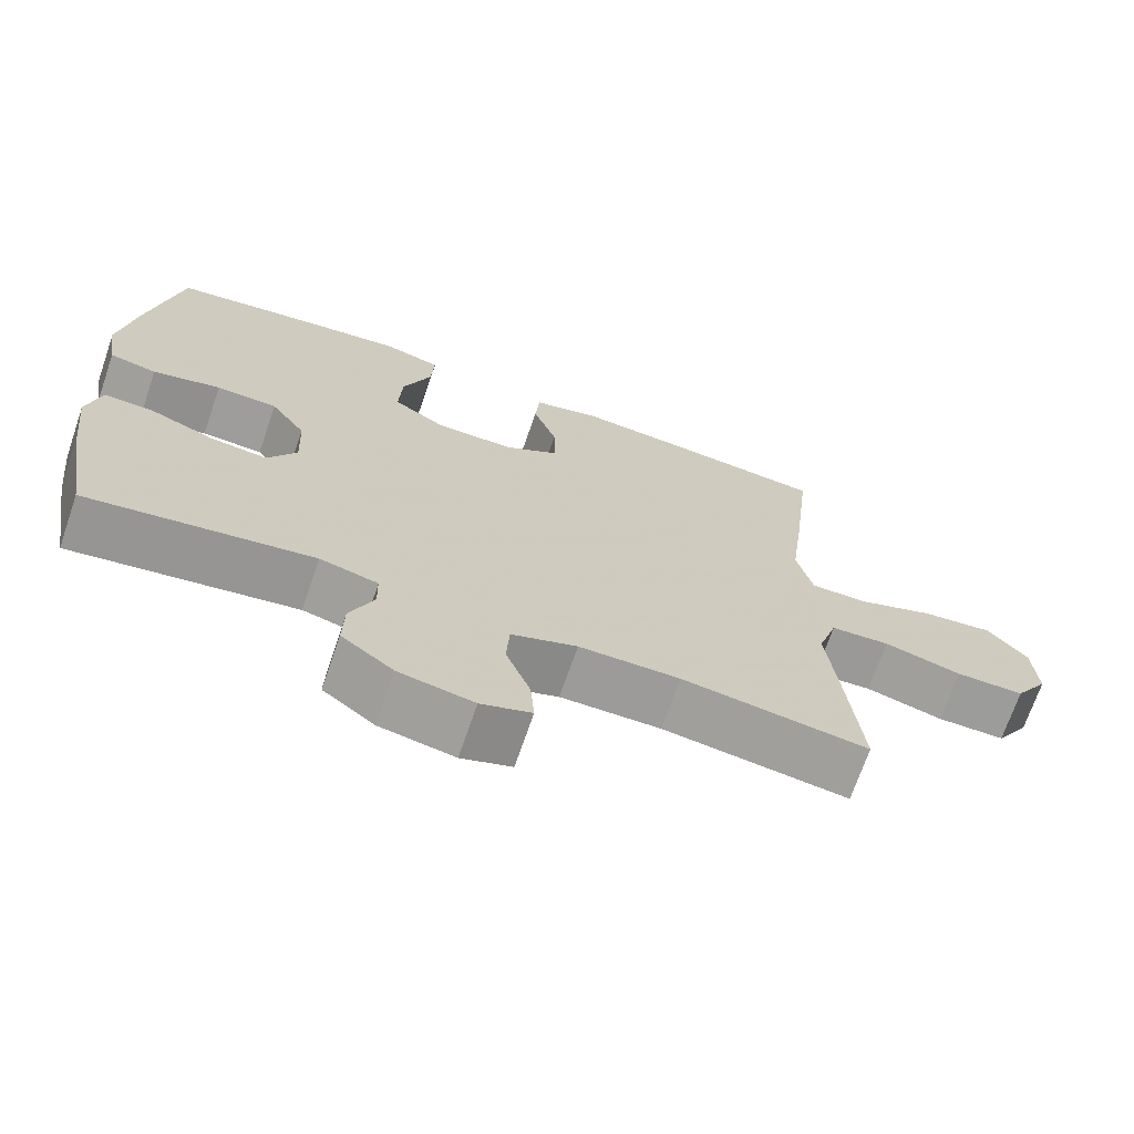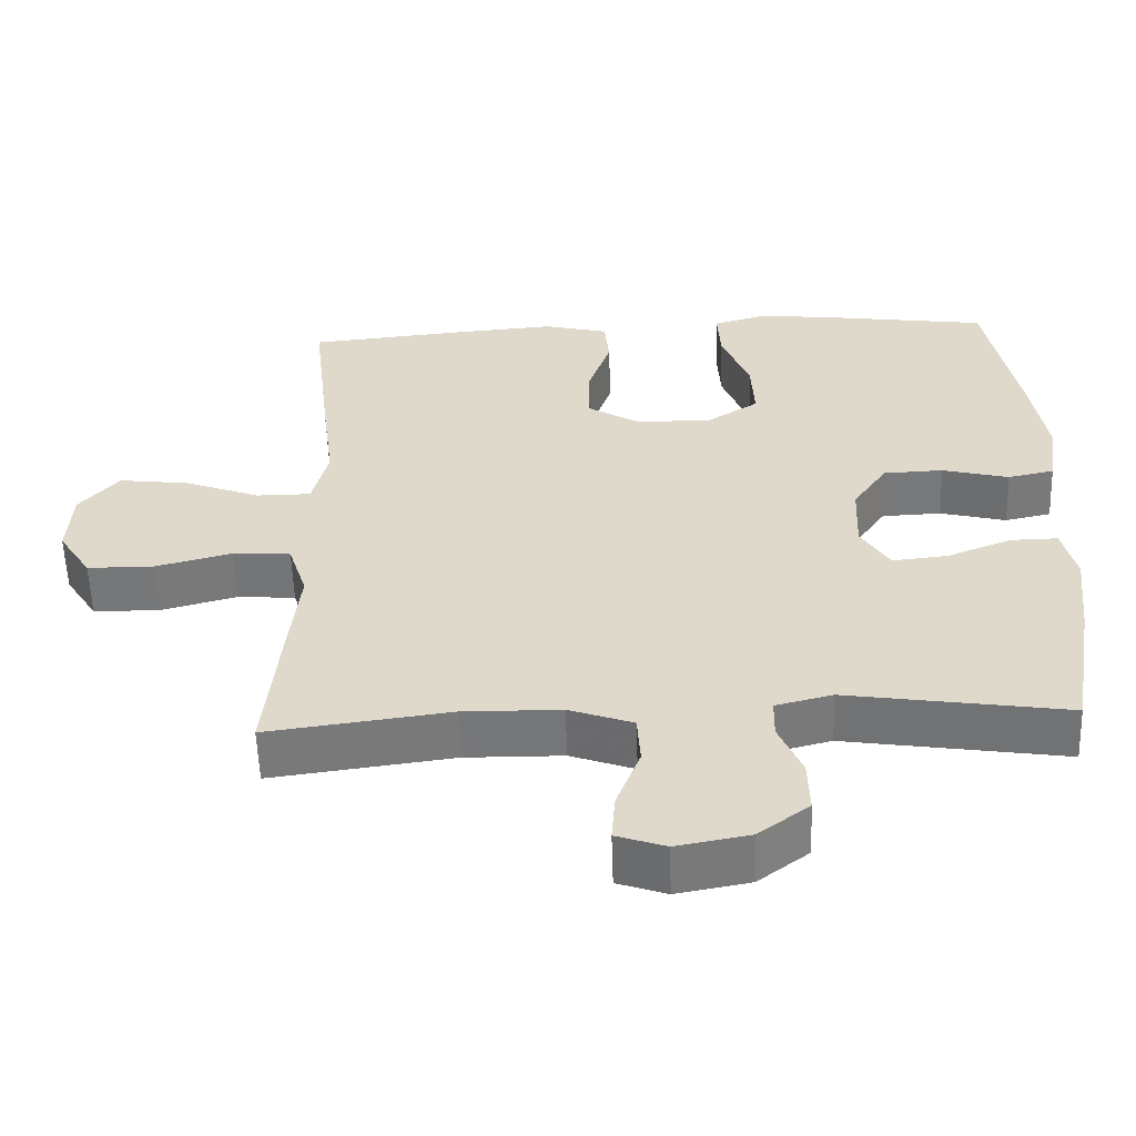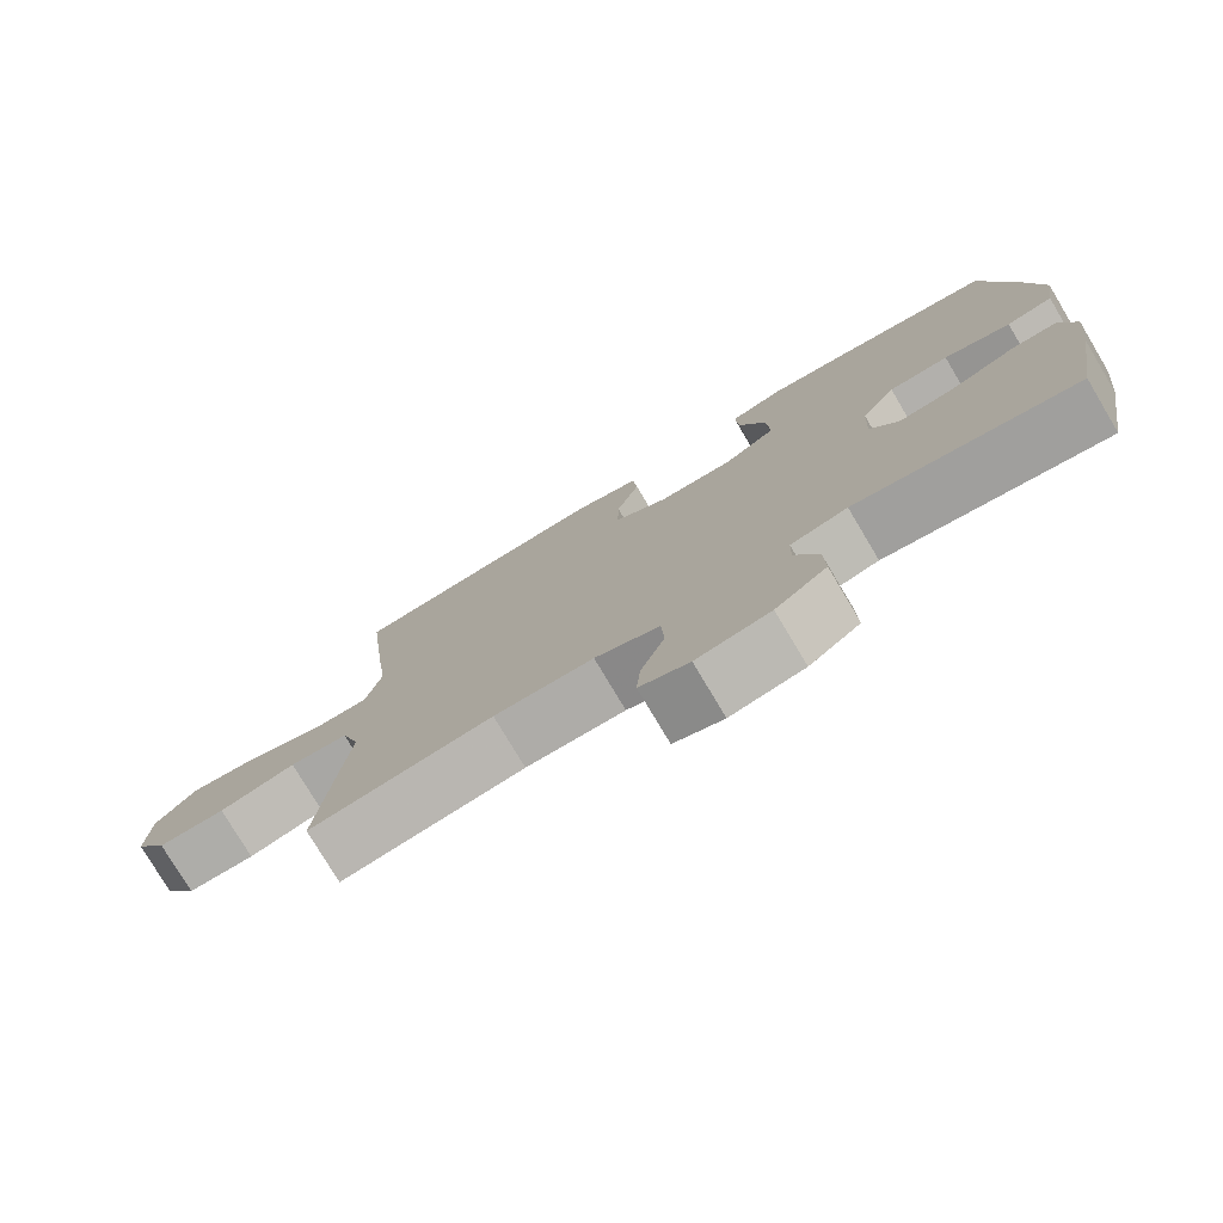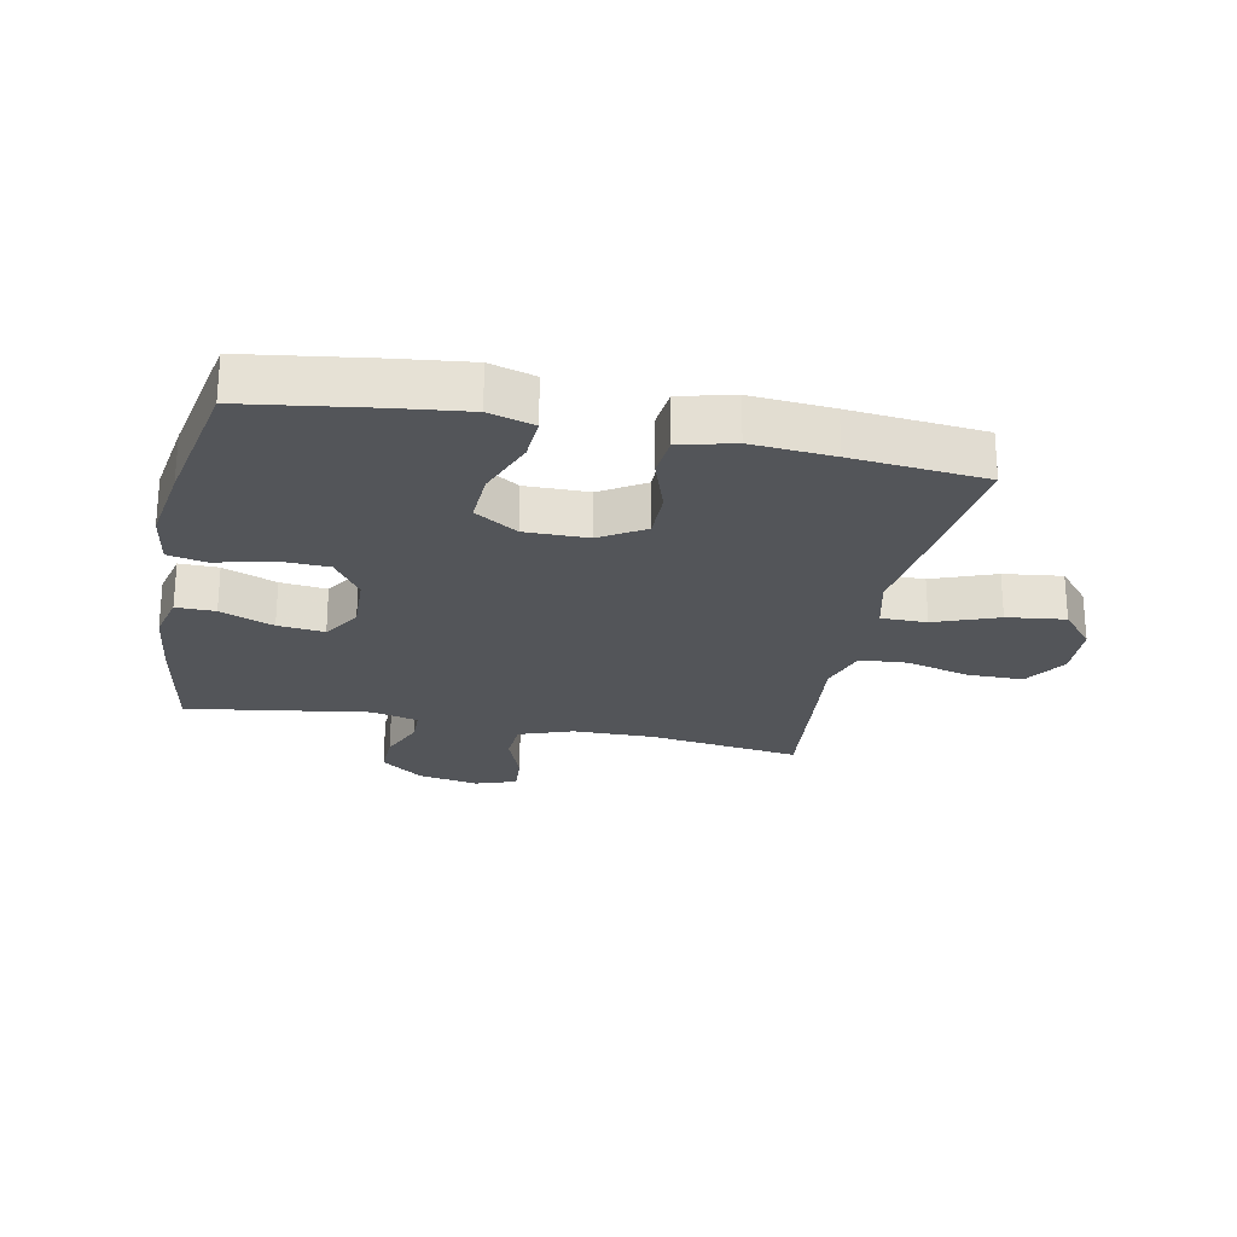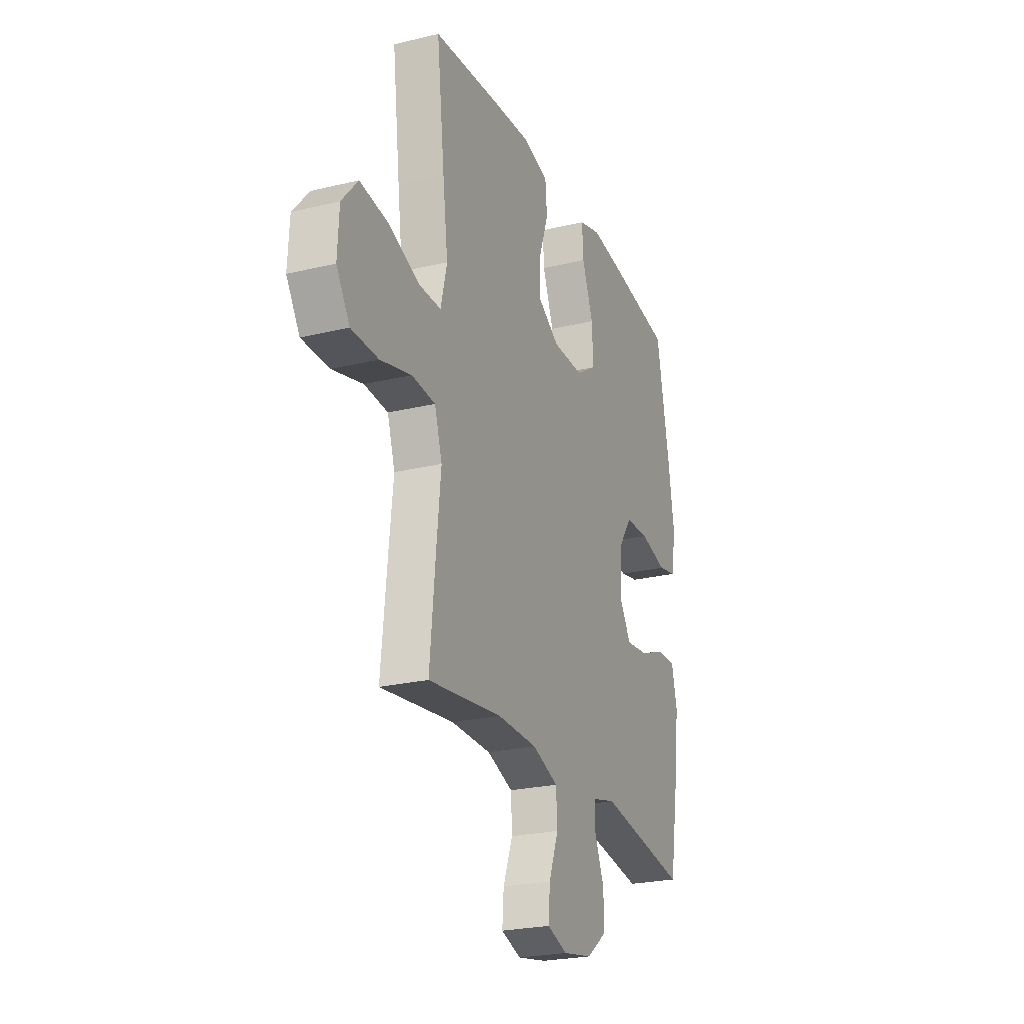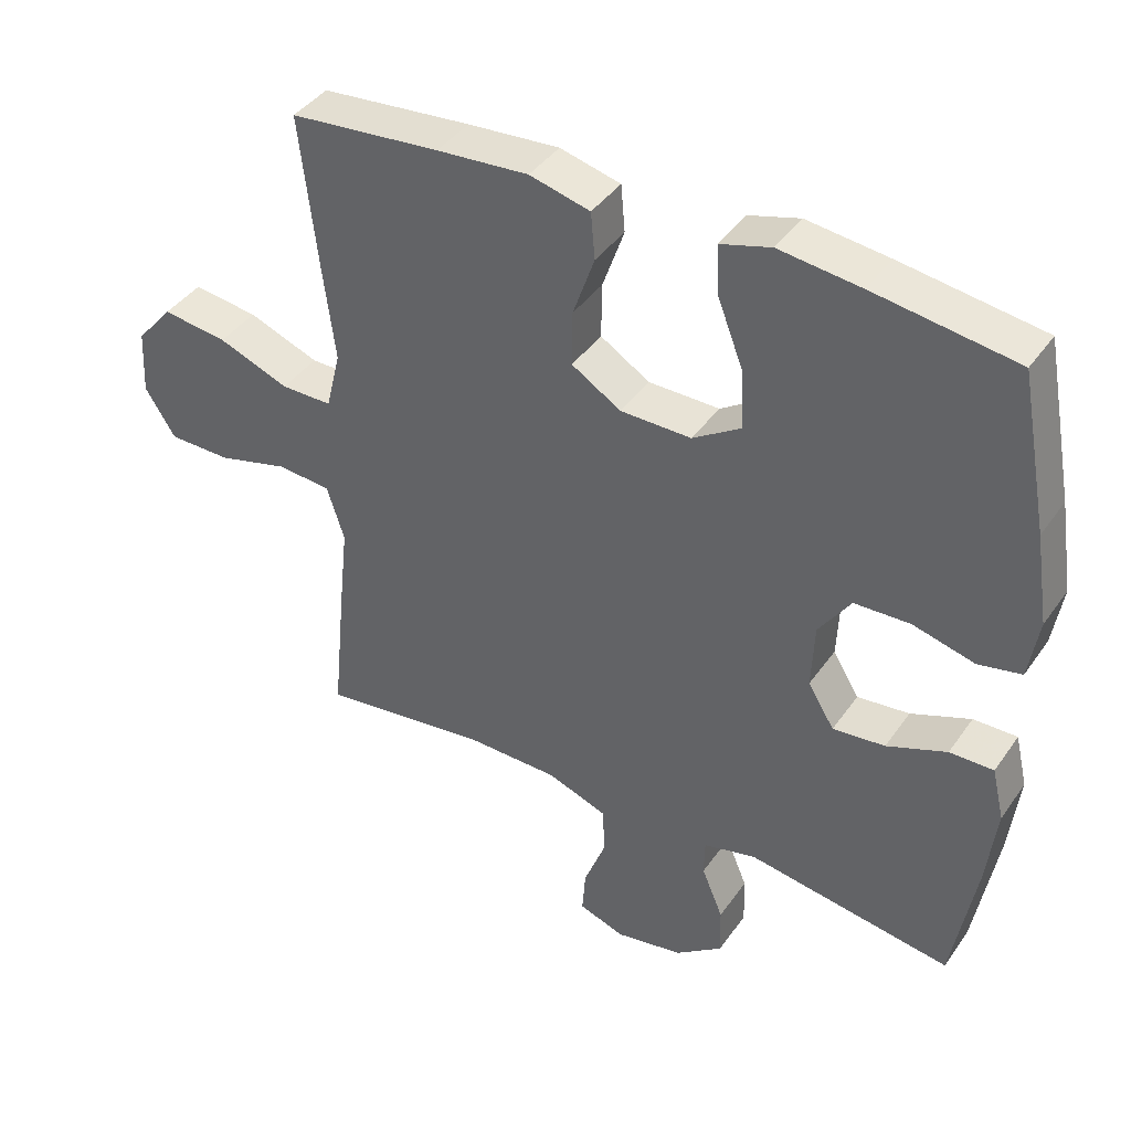
<metadata>
{"format":"obj","ext":"obj","renderer":"f3d","projection":"perspective","resolution":1024,"background":"white","views":[{"elev":-70.1,"azim":-19.0,"up":"+Z"},{"elev":-57.1,"azim":-178.1,"up":"+Z"},{"elev":-77.5,"azim":-149.2,"up":"+Z"},{"elev":-24.4,"azim":-11.6,"up":"+Y"},{"elev":-24.4,"azim":111.7,"up":"+Z"},{"elev":40.9,"azim":-148.2,"up":"+Z"}]}
</metadata>
<code>
v 0.5 0.07 0.5
v 0.474 0.07 0.275
v 0.457 0.07 0.141
v 0.478 0.07 0.055
v 0.552 0.07 0.055
v 0.654 0.07 0.094
v 0.748 0.07 0.106
v 0.801 0.07 0.044
v 0.806 0.07 -0.05
v 0.762 0.07 -0.119
v 0.672 0.07 -0.12
v 0.57 0.07 -0.093
v 0.492 0.07 -0.099
v 0.467 0.07 -0.178
v 0.48 0.07 -0.298
v 0.5 0.07 -0.5
v 0.256 0.07 -0.468
v 0.124 0.07 -0.47
v 0.038 0.07 -0.501
v 0.034 0.07 -0.569
v 0.066 0.07 -0.652
v 0.071 0.07 -0.717
v 0.005 0.07 -0.74
v -0.093 0.07 -0.722
v -0.161 0.07 -0.671
v -0.159 0.07 -0.6
v -0.128 0.07 -0.526
v -0.129 0.07 -0.473
v -0.205 0.07 -0.454
v -0.5 0.07 -0.5
v -0.533 0.07 -0.308
v -0.547 0.07 -0.189
v -0.529 0.07 -0.113
v -0.466 0.07 -0.114
v -0.38 0.07 -0.148
v -0.305 0.07 -0.156
v -0.267 0.07 -0.094
v -0.271 0.07 0
v -0.317 0.07 0.067
v -0.397 0.07 0.07
v -0.486 0.07 0.047
v -0.548 0.07 0.06
v -0.562 0.07 0.148
v -0.542 0.07 0.277
v -0.5 0.07 0.5
v -0.296 0.07 0.53
v -0.179 0.07 0.544
v -0.106 0.07 0.523
v -0.11 0.07 0.452
v -0.147 0.07 0.356
v -0.151 0.07 0.272
v -0.082 0.07 0.228
v 0.02 0.07 0.229
v 0.091 0.07 0.273
v 0.09 0.07 0.352
v 0.059 0.07 0.441
v 0.065 0.07 0.508
v 0.152 0.07 0.53
v 0.284 0.07 0.52
v 0.5 0 0.5
v 0.474 0 0.275
v 0.457 0 0.141
v 0.478 0 0.055
v 0.552 0 0.055
v 0.654 0 0.094
v 0.748 0 0.106
v 0.801 0 0.044
v 0.806 0 -0.05
v 0.762 0 -0.119
v 0.672 0 -0.12
v 0.57 0 -0.093
v 0.492 0 -0.099
v 0.467 0 -0.178
v 0.48 0 -0.298
v 0.5 0 -0.5
v 0.256 0 -0.468
v 0.124 0 -0.47
v 0.038 0 -0.501
v 0.034 0 -0.569
v 0.066 0 -0.652
v 0.071 0 -0.717
v 0.005 0 -0.74
v -0.093 0 -0.722
v -0.161 0 -0.671
v -0.159 0 -0.6
v -0.128 0 -0.526
v -0.129 0 -0.473
v -0.205 0 -0.454
v -0.5 0 -0.5
v -0.533 0 -0.308
v -0.547 0 -0.189
v -0.529 0 -0.113
v -0.466 0 -0.114
v -0.38 0 -0.148
v -0.305 0 -0.156
v -0.267 0 -0.094
v -0.271 0 0
v -0.317 0 0.067
v -0.397 0 0.07
v -0.486 0 0.047
v -0.548 0 0.06
v -0.562 0 0.148
v -0.542 0 0.277
v -0.5 0 0.5
v -0.296 0 0.53
v -0.179 0 0.544
v -0.106 0 0.523
v -0.11 0 0.452
v -0.147 0 0.356
v -0.151 0 0.272
v -0.082 0 0.228
v 0.02 0 0.229
v 0.091 0 0.273
v 0.09 0 0.352
v 0.059 0 0.441
v 0.065 0 0.508
v 0.152 0 0.53
v 0.284 0 0.52
f 1 2 3
f 59 1 3
f 58 59 3
f 57 58 3
f 56 57 3
f 55 56 3
f 54 55 3 4
f 53 54 4
f 52 53 4
f 48 49 50
f 47 48 50
f 46 47 50
f 45 46 50
f 44 45 50
f 43 44 50
f 42 43 50
f 41 42 50
f 40 41 50
f 39 40 50 51
f 38 39 51 52
f 33 34 35
f 32 33 35
f 31 32 35
f 30 31 35
f 29 30 35
f 28 29 35 36
f 25 26 27
f 24 25 27
f 23 24 27
f 22 23 27
f 21 22 27
f 20 21 27
f 19 20 27 28
f 28 36 37
f 19 28 37
f 18 19 37
f 14 15 16 17
f 38 52 4
f 37 38 4
f 18 37 4
f 17 18 4
f 14 17 4
f 13 14 4
f 10 11 12
f 9 10 12
f 8 9 12
f 7 8 12
f 6 7 12
f 5 6 12
f 4 5 12 13
f 62 61 60
f 62 60 118
f 62 118 117
f 62 117 116
f 62 116 115
f 62 115 114
f 63 62 114 113
f 63 113 112
f 63 112 111
f 109 108 107
f 109 107 106
f 109 106 105
f 109 105 104
f 109 104 103
f 109 103 102
f 109 102 101
f 109 101 100
f 109 100 99
f 110 109 99 98
f 111 110 98 97
f 94 93 92
f 94 92 91
f 94 91 90
f 94 90 89
f 94 89 88
f 95 94 88 87
f 86 85 84
f 86 84 83
f 86 83 82
f 86 82 81
f 86 81 80
f 86 80 79
f 87 86 79 78
f 96 95 87
f 96 87 78
f 96 78 77
f 76 75 74 73
f 63 111 97
f 63 97 96
f 63 96 77
f 63 77 76
f 63 76 73
f 63 73 72
f 71 70 69
f 71 69 68
f 71 68 67
f 71 67 66
f 71 66 65
f 71 65 64
f 72 71 64 63
f 1 60 61 2
f 2 61 62 3
f 3 62 63 4
f 4 63 64 5
f 5 64 65 6
f 6 65 66 7
f 7 66 67 8
f 8 67 68 9
f 9 68 69 10
f 10 69 70 11
f 11 70 71 12
f 12 71 72 13
f 13 72 73 14
f 14 73 74 15
f 15 74 75 16
f 16 75 76 17
f 17 76 77 18
f 18 77 78 19
f 19 78 79 20
f 20 79 80 21
f 21 80 81 22
f 22 81 82 23
f 23 82 83 24
f 24 83 84 25
f 25 84 85 26
f 26 85 86 27
f 27 86 87 28
f 28 87 88 29
f 29 88 89 30
f 30 89 90 31
f 31 90 91 32
f 32 91 92 33
f 33 92 93 34
f 34 93 94 35
f 35 94 95 36
f 36 95 96 37
f 37 96 97 38
f 38 97 98 39
f 39 98 99 40
f 40 99 100 41
f 41 100 101 42
f 42 101 102 43
f 43 102 103 44
f 44 103 104 45
f 45 104 105 46
f 46 105 106 47
f 47 106 107 48
f 48 107 108 49
f 49 108 109 50
f 50 109 110 51
f 51 110 111 52
f 52 111 112 53
f 53 112 113 54
f 54 113 114 55
f 55 114 115 56
f 56 115 116 57
f 57 116 117 58
f 58 117 118 59
f 59 118 60 1

</code>
